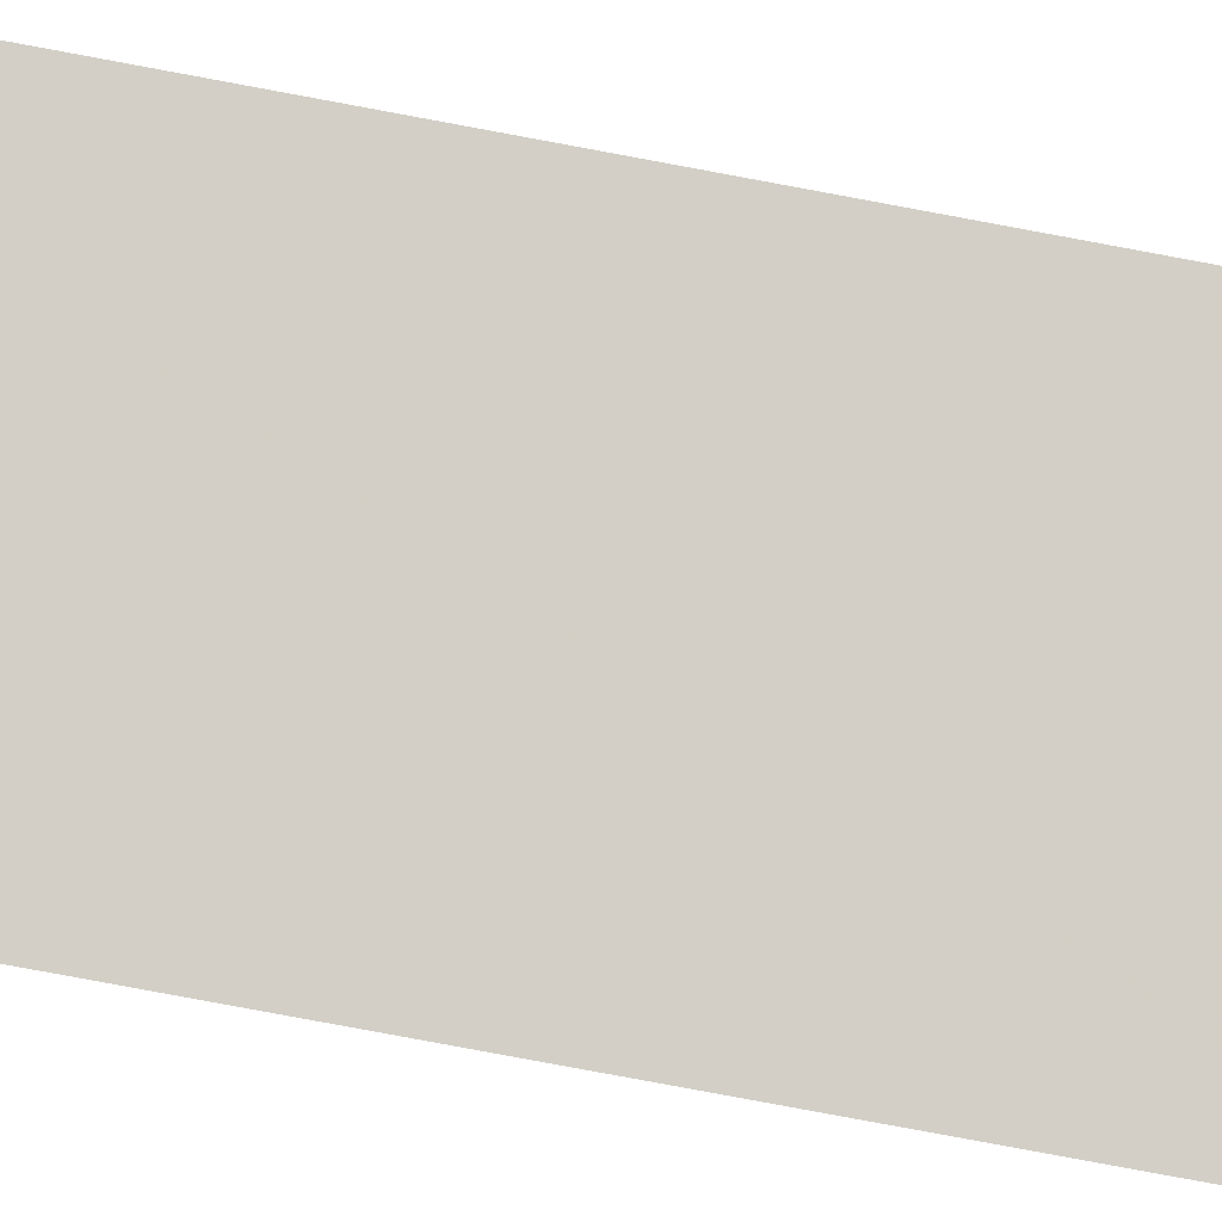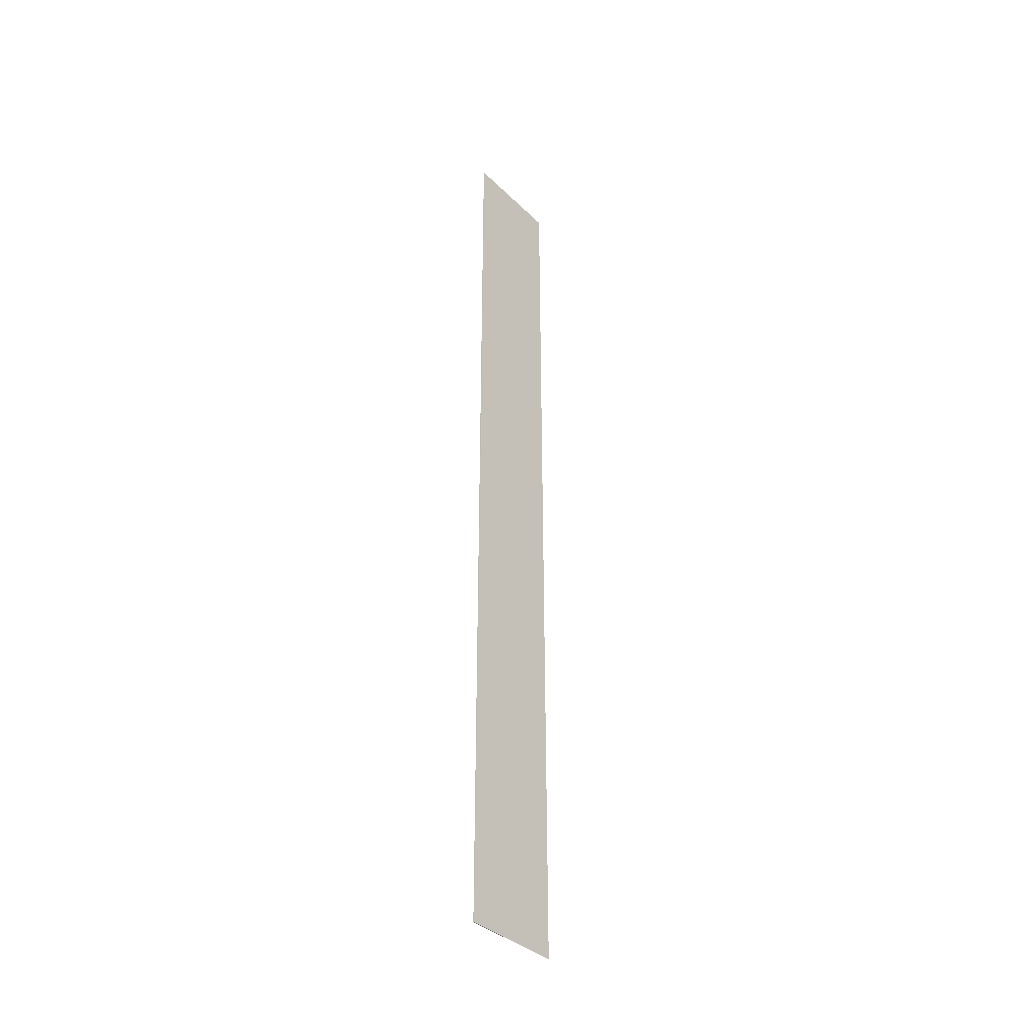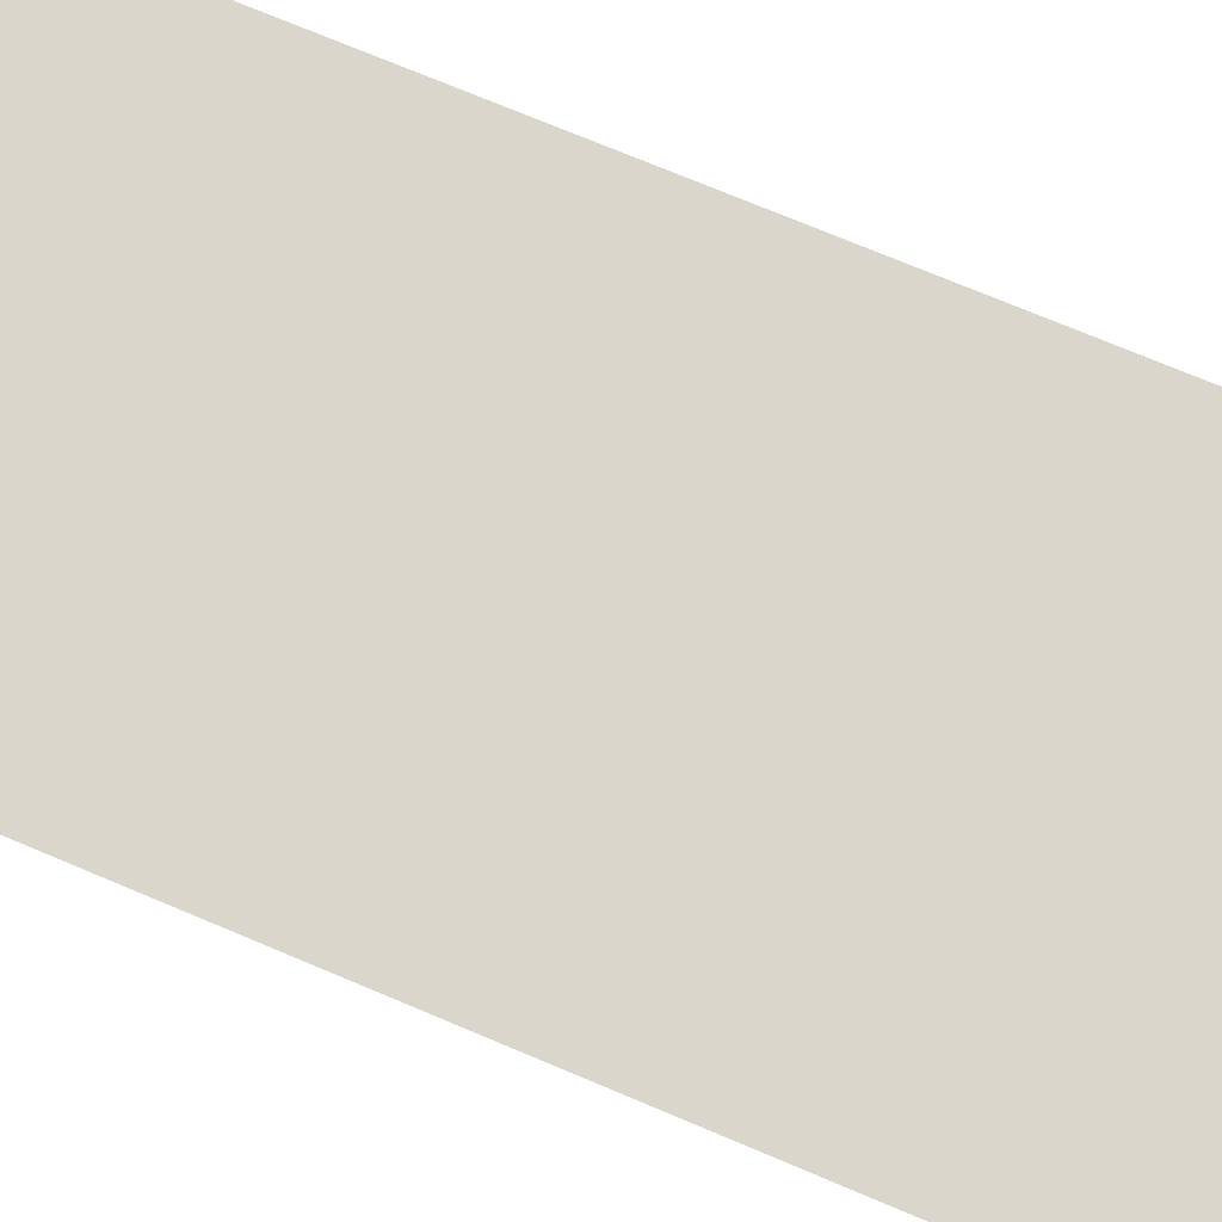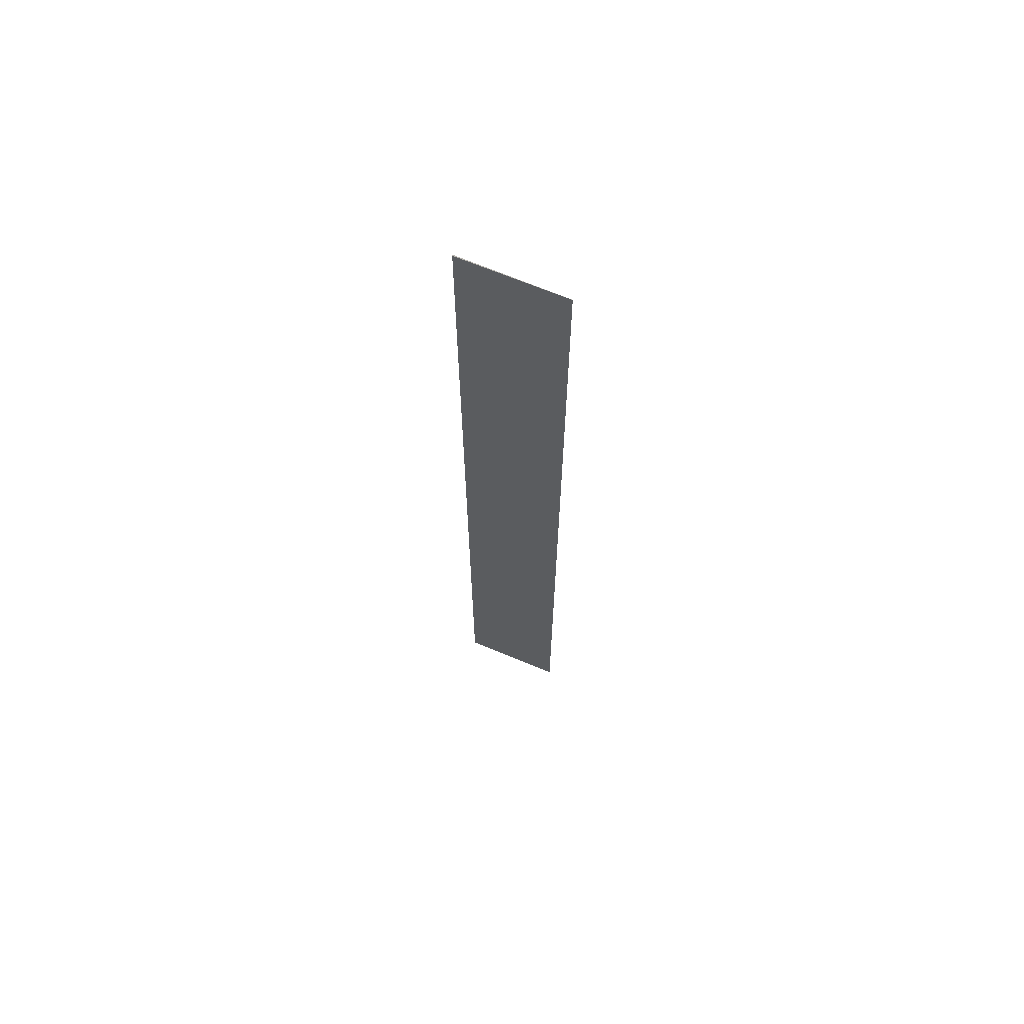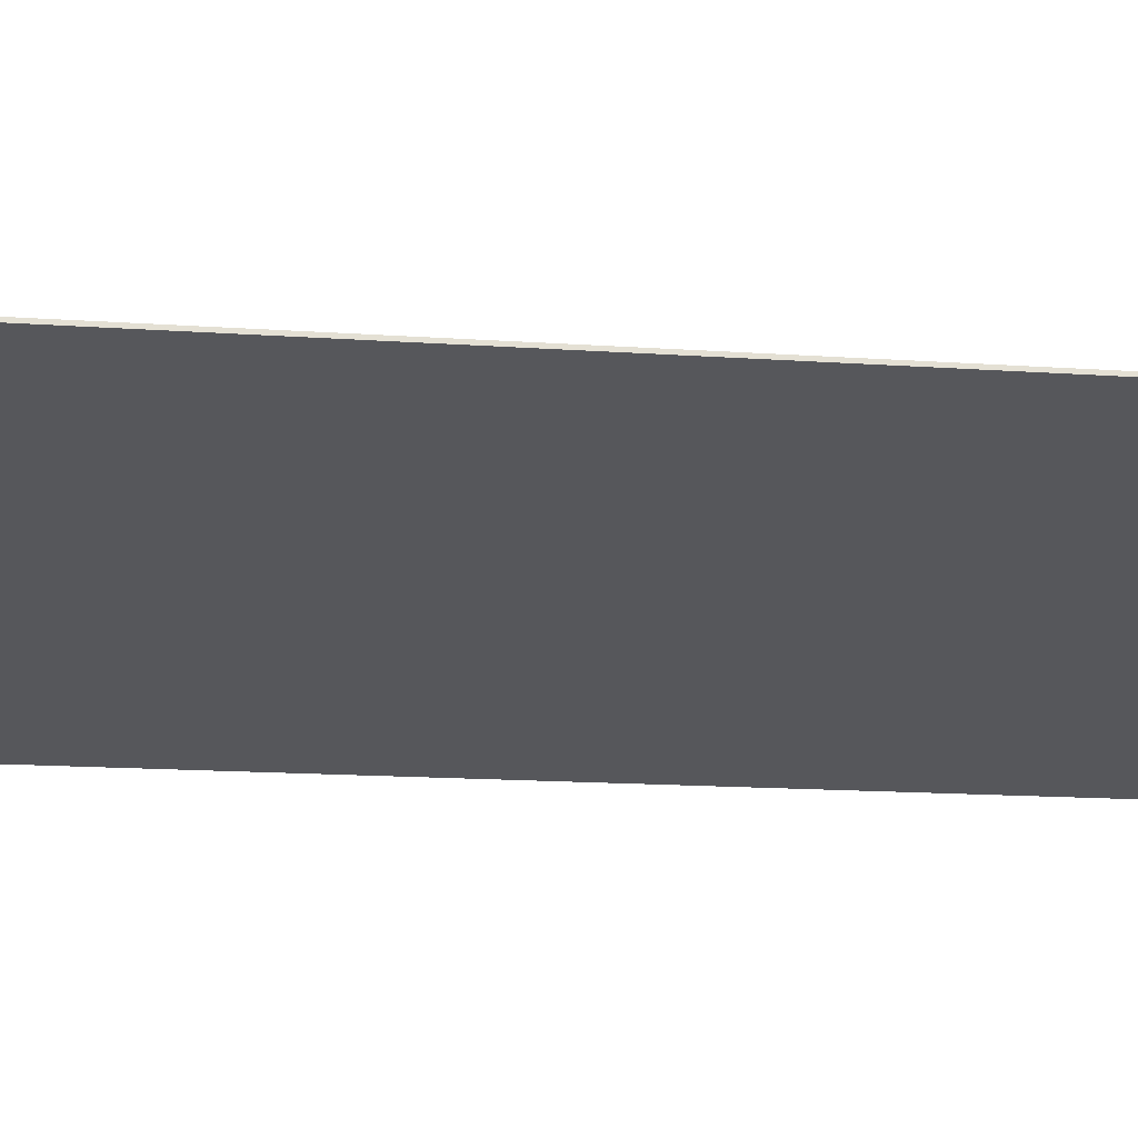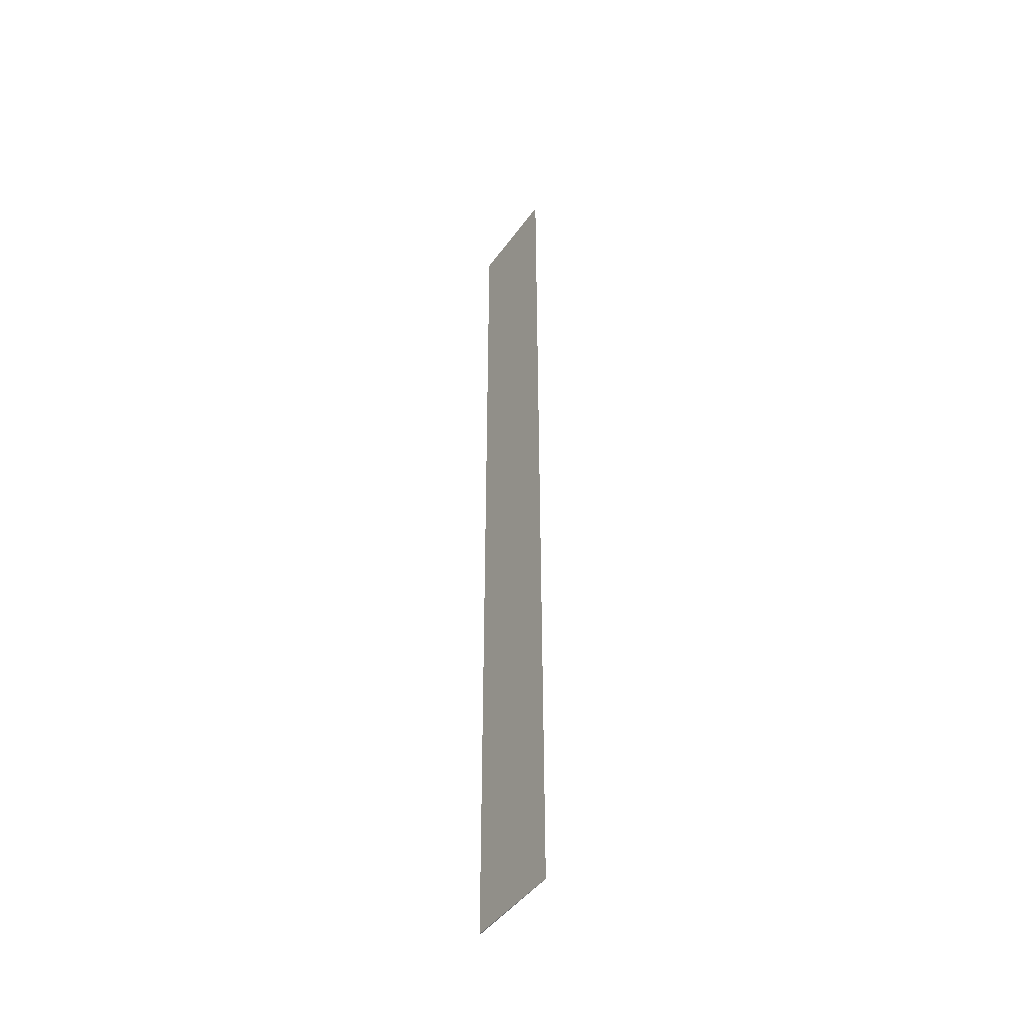
<metadata>
{"format":"obj","ext":"obj","renderer":"f3d","projection":"perspective","resolution":1024,"background":"white","views":[{"elev":-72.0,"azim":-100.9,"up":"+Z"},{"elev":-36.9,"azim":-24.4,"up":"+Y"},{"elev":41.4,"azim":121.4,"up":"+Z"},{"elev":66.7,"azim":49.2,"up":"+Y"},{"elev":-3.8,"azim":-120.7,"up":"+Z"},{"elev":-44.4,"azim":83.5,"up":"+Y"}]}
</metadata>
<code>
v 2.075 -0.1311 1.045
v 2.089 -0.1311 1.038
v 2.075 -0.1311 1.045
v 2.075 0.00931 1.045
v 2.075 -0.1311 1.045
v 2.075 -0.1311 1.045
v 2.075 0.009241 1.045
v 2.075 0.009241 1.045
v 2.089 0.009161 1.038
v 2.075 0.00931 1.045
v 2.089 0.009161 1.038
v 2.089 -0.1311 1.038
v 2.075 -0.1311 1.045
v 2.075 0.00931 1.045
v 2.089 -0.1311 1.038
v 2.089 0.009161 1.038
v 2.075 0.009241 1.045
v 2.075 -0.1311 1.045
f 1 2 3
f 4 5 6
f 4 6 7
f 8 9 10
f 11 12 13
f 11 13 14
f 15 16 17
f 15 17 18

</code>
